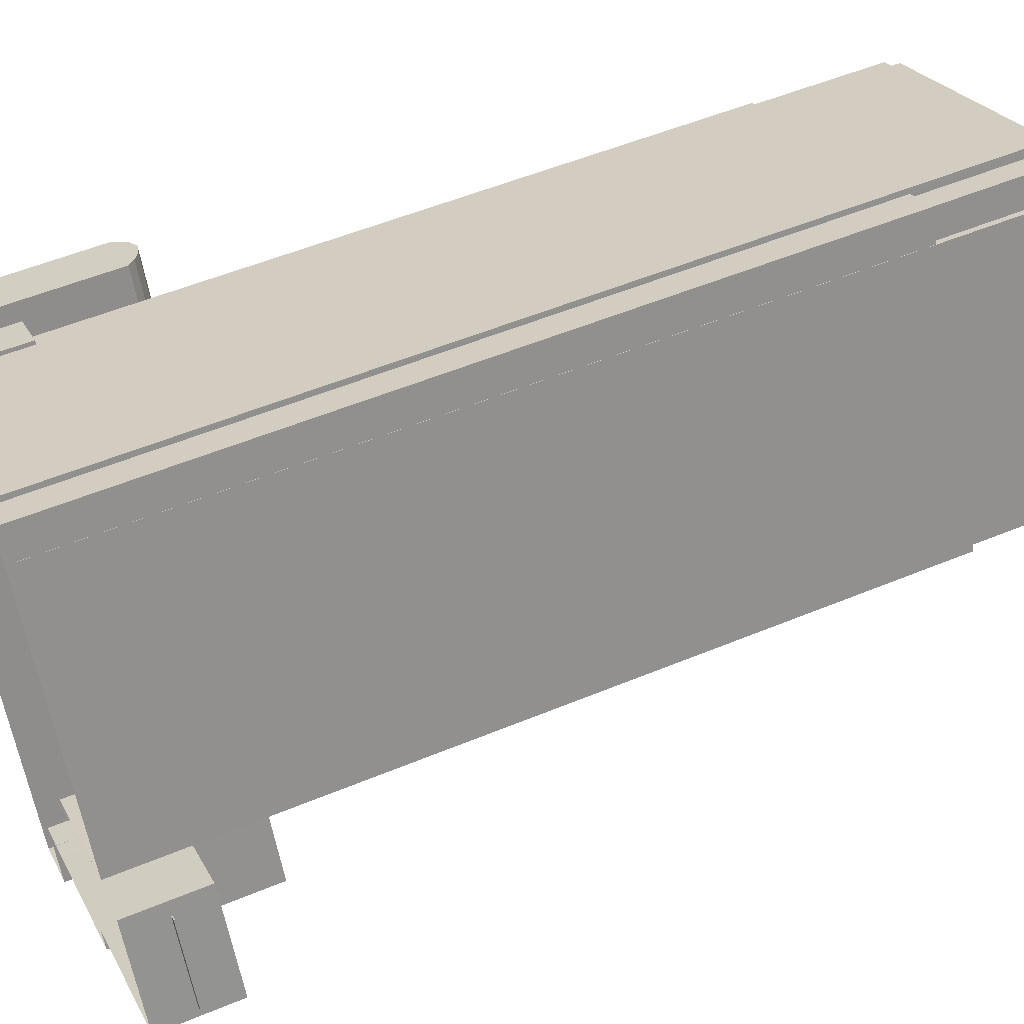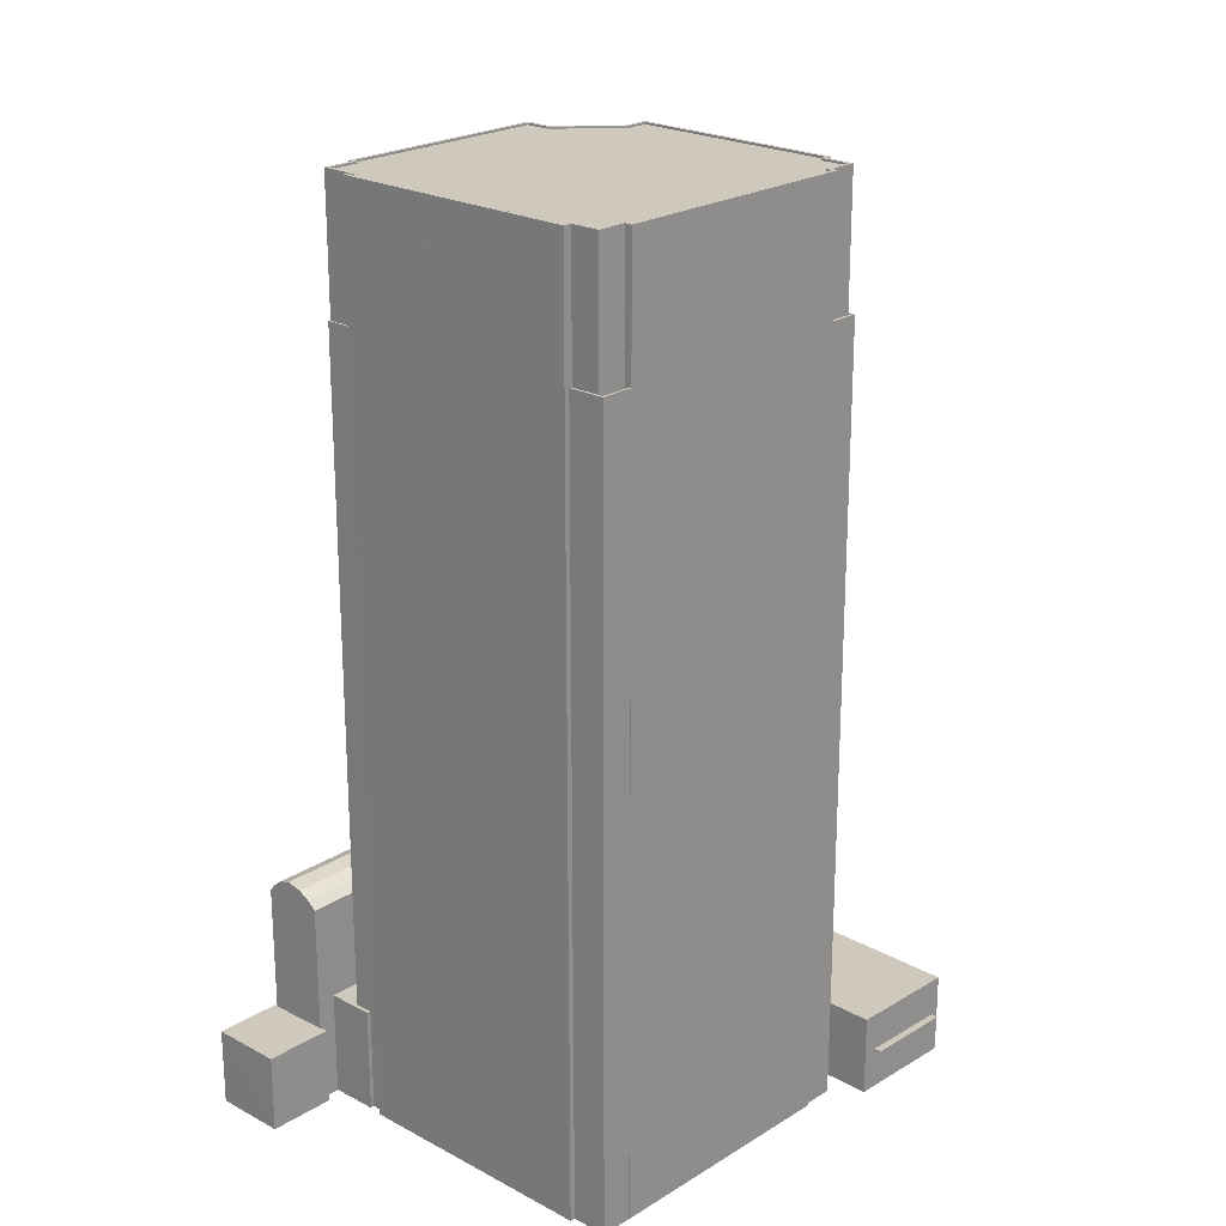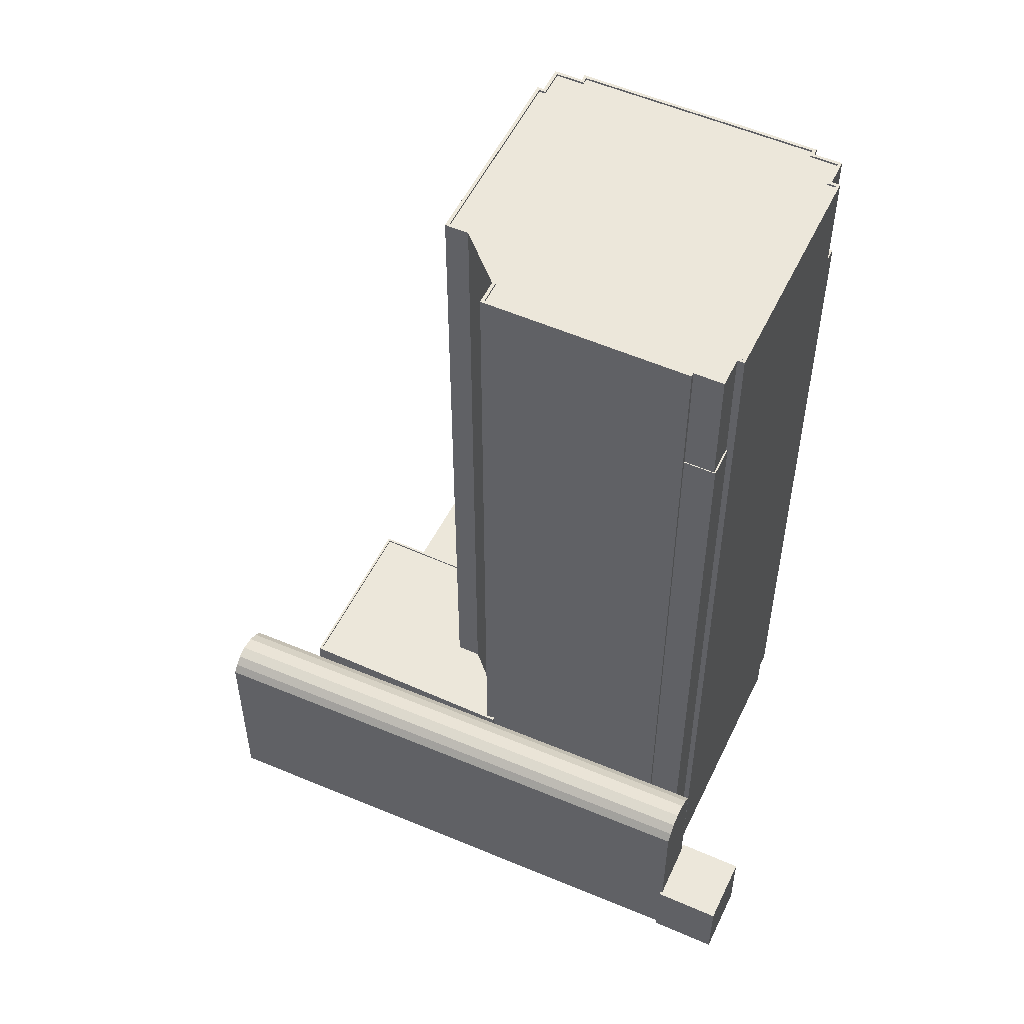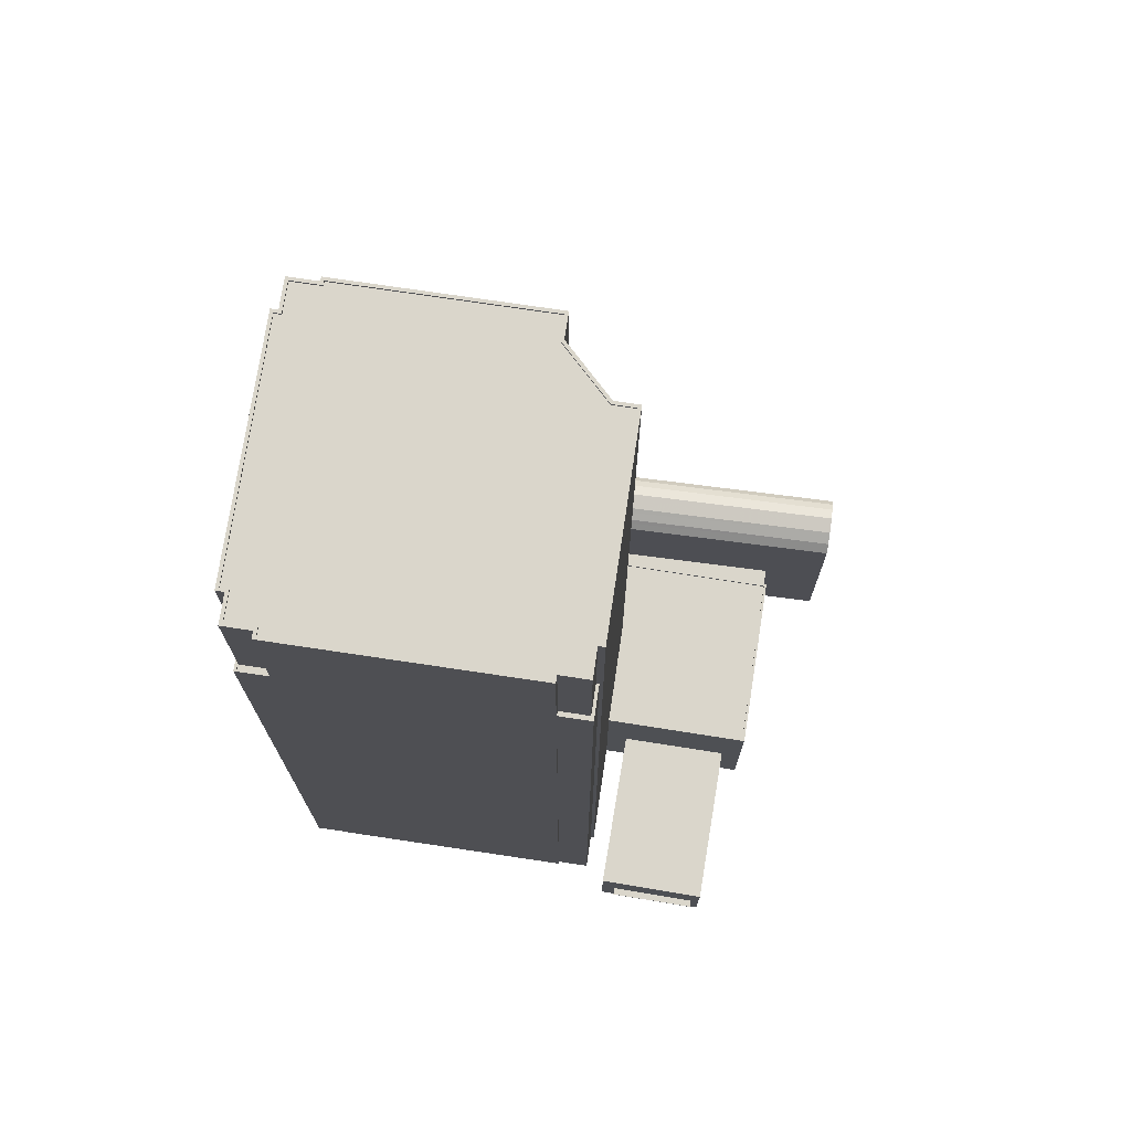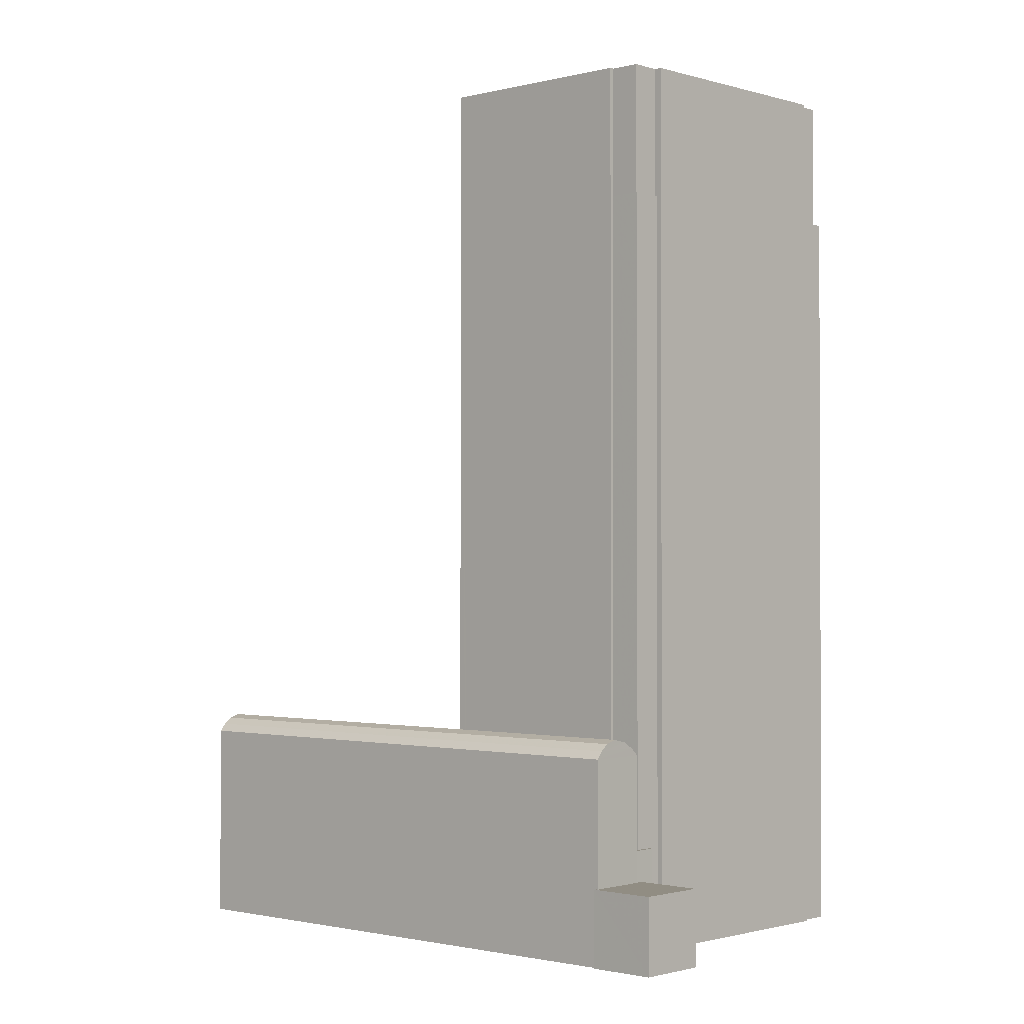
<metadata>
{"format":"obj","ext":"obj","renderer":"f3d","projection":"perspective","resolution":1024,"background":"white","views":[{"elev":52.5,"azim":-114.2,"up":"+Y"},{"elev":22.3,"azim":-163.2,"up":"+Z"},{"elev":53.5,"azim":89.0,"up":"+Z"},{"elev":73.8,"azim":-107.7,"up":"+Z"},{"elev":-1.3,"azim":106.7,"up":"+Z"}]}
</metadata>
<code>
v -1.293e+04 -3.389e+04 30.94
v -1.291e+04 -3.39e+04 30.94
v -1.294e+04 -3.39e+04 30.94
v -1.289e+04 -3.393e+04 30.94
v -1.289e+04 -3.394e+04 30.94
v -1.29e+04 -3.393e+04 30.94
v -1.292e+04 -3.391e+04 30.94
v -1.29e+04 -3.392e+04 30.94
v -1.292e+04 -3.392e+04 30.94
v -1.291e+04 -3.386e+04 30.94
v -1.291e+04 -3.386e+04 30.94
v -1.292e+04 -3.389e+04 30.94
v -1.291e+04 -3.386e+04 30.94
v -1.29e+04 -3.386e+04 30.94
v -1.286e+04 -3.387e+04 30.94
v -1.287e+04 -3.387e+04 30.94
v -1.287e+04 -3.387e+04 30.94
v -1.29e+04 -3.393e+04 30.94
v -1.29e+04 -3.393e+04 30.94
v -1.286e+04 -3.388e+04 30.94
v -1.286e+04 -3.388e+04 30.94
v -1.29e+04 -3.386e+04 30.94
v -1.288e+04 -3.387e+04 30.94
v -1.29e+04 -3.393e+04 30.94
v -1.29e+04 -3.393e+04 30.94
v -1.292e+04 -3.389e+04 30.94
v -1.292e+04 -3.389e+04 30.94
v -1.292e+04 -3.389e+04 30.94
v -1.291e+04 -3.39e+04 30.94
v -1.292e+04 -3.389e+04 30.94
v -1.287e+04 -3.387e+04 30.94
v -1.288e+04 -3.387e+04 30.94
v -1.287e+04 -3.388e+04 30.94
v -1.288e+04 -3.387e+04 30.94
v -1.288e+04 -3.387e+04 30.94
v -1.293e+04 -3.39e+04 35.86
v -1.294e+04 -3.39e+04 35.86
v -1.293e+04 -3.389e+04 35.86
v -1.293e+04 -3.389e+04 35.86
v -1.29e+04 -3.393e+04 43.53
v -1.29e+04 -3.392e+04 43.53
v -1.29e+04 -3.393e+04 43.53
v -1.288e+04 -3.387e+04 43.53
v -1.287e+04 -3.387e+04 43.53
v -1.288e+04 -3.387e+04 43.53
v -1.29e+04 -3.393e+04 43.53
v -1.289e+04 -3.393e+04 43.53
v -1.289e+04 -3.39e+04 43.53
v -1.287e+04 -3.388e+04 43.53
v -1.289e+04 -3.39e+04 43.53
v -1.287e+04 -3.388e+04 43.53
v -1.288e+04 -3.388e+04 43.53
v -1.289e+04 -3.39e+04 50.44
v -1.289e+04 -3.39e+04 50.44
v -1.289e+04 -3.39e+04 50.44
v -1.29e+04 -3.393e+04 50.44
v -1.29e+04 -3.393e+04 50.44
v -1.292e+04 -3.392e+04 50.45
v -1.292e+04 -3.392e+04 50.45
v -1.291e+04 -3.39e+04 50.45
v -1.291e+04 -3.39e+04 50.45
v -1.289e+04 -3.39e+04 50.44
v -1.289e+04 -3.39e+04 50.19
v -1.289e+04 -3.39e+04 50.19
v -1.29e+04 -3.393e+04 50.19
v -1.292e+04 -3.392e+04 50.2
v -1.29e+04 -3.391e+04 50.2
v -1.289e+04 -3.39e+04 50.19
v -1.291e+04 -3.39e+04 50.2
v -1.289e+04 -3.39e+04 50.19
v -1.29e+04 -3.39e+04 50.2
v -1.29e+04 -3.393e+04 56.33
v -1.287e+04 -3.387e+04 56.33
v -1.287e+04 -3.387e+04 55.41
v -1.29e+04 -3.393e+04 55.41
v -1.29e+04 -3.394e+04 57.12
v -1.287e+04 -3.387e+04 57.12
v -1.289e+04 -3.394e+04 56.33
v -1.289e+04 -3.394e+04 57.12
v -1.289e+04 -3.394e+04 57.53
v -1.289e+04 -3.394e+04 55.41
v -1.286e+04 -3.388e+04 55.41
v -1.286e+04 -3.388e+04 56.33
v -1.286e+04 -3.388e+04 57.12
v -1.287e+04 -3.388e+04 57.53
v -1.286e+04 -3.388e+04 40.16
v -1.286e+04 -3.388e+04 40.16
v -1.286e+04 -3.388e+04 40.16
v -1.287e+04 -3.387e+04 40.16
v -1.287e+04 -3.387e+04 40.16
v -1.287e+04 -3.387e+04 40.16
v -1.286e+04 -3.387e+04 40.16
v -1.287e+04 -3.387e+04 40.16
v -1.291e+04 -3.39e+04 40.6
v -1.294e+04 -3.39e+04 40.6
v -1.292e+04 -3.391e+04 40.6
v -1.293e+04 -3.389e+04 40.6
v -1.293e+04 -3.39e+04 36.01
v -1.293e+04 -3.389e+04 36.01
v -1.294e+04 -3.39e+04 36.01
v -1.293e+04 -3.389e+04 36.01
v -1.287e+04 -3.387e+04 124
v -1.288e+04 -3.388e+04 124
v -1.287e+04 -3.387e+04 124
v -1.288e+04 -3.388e+04 124
v -1.288e+04 -3.387e+04 124
v -1.288e+04 -3.387e+04 124
v -1.287e+04 -3.387e+04 139.9
v -1.288e+04 -3.388e+04 139.9
v -1.287e+04 -3.387e+04 139.9
v -1.287e+04 -3.388e+04 139.9
v -1.289e+04 -3.39e+04 139.9
v -1.289e+04 -3.39e+04 139.9
v -1.288e+04 -3.388e+04 139.9
v -1.29e+04 -3.39e+04 139.9
v -1.289e+04 -3.39e+04 139.9
v -1.29e+04 -3.39e+04 139.9
v -1.288e+04 -3.388e+04 139.9
v -1.289e+04 -3.39e+04 139.9
v -1.29e+04 -3.386e+04 139.7
v -1.288e+04 -3.387e+04 139.7
v -1.288e+04 -3.387e+04 139.7
v -1.288e+04 -3.388e+04 139.7
v -1.287e+04 -3.387e+04 139.7
v -1.289e+04 -3.39e+04 139.7
v -1.288e+04 -3.388e+04 139.7
v -1.291e+04 -3.386e+04 139.7
v -1.291e+04 -3.386e+04 139.7
v -1.29e+04 -3.386e+04 139.7
v -1.291e+04 -3.386e+04 139.7
v -1.292e+04 -3.389e+04 139.7
v -1.289e+04 -3.39e+04 139.7
v -1.292e+04 -3.389e+04 139.7
v -1.292e+04 -3.389e+04 139.7
v -1.29e+04 -3.39e+04 139.7
v -1.29e+04 -3.39e+04 139.7
v -1.292e+04 -3.389e+04 139.7
v -1.292e+04 -3.389e+04 139.7
v -1.29e+04 -3.39e+04 139.9
v -1.29e+04 -3.391e+04 139.9
v -1.292e+04 -3.389e+04 139.9
v -1.292e+04 -3.389e+04 139.9
v -1.292e+04 -3.389e+04 139.9
v -1.292e+04 -3.389e+04 139.9
v -1.292e+04 -3.389e+04 139.9
v -1.292e+04 -3.389e+04 139.9
v -1.291e+04 -3.386e+04 139.9
v -1.291e+04 -3.386e+04 139.9
v -1.291e+04 -3.386e+04 139.9
v -1.291e+04 -3.386e+04 139.9
v -1.292e+04 -3.389e+04 139.9
v -1.292e+04 -3.389e+04 139.9
v -1.292e+04 -3.389e+04 139.9
v -1.292e+04 -3.389e+04 139.9
v -1.291e+04 -3.386e+04 139.9
v -1.291e+04 -3.386e+04 139.9
v -1.288e+04 -3.387e+04 139.9
v -1.288e+04 -3.387e+04 139.9
v -1.29e+04 -3.386e+04 139.9
v -1.29e+04 -3.386e+04 139.9
v -1.288e+04 -3.387e+04 139.9
v -1.29e+04 -3.386e+04 139.9
v -1.288e+04 -3.387e+04 139.9
v -1.29e+04 -3.386e+04 139.9
v -1.292e+04 -3.389e+04 124
v -1.292e+04 -3.389e+04 124
v -1.292e+04 -3.389e+04 124
v -1.292e+04 -3.389e+04 124
v -1.292e+04 -3.389e+04 124
v -1.292e+04 -3.389e+04 124
v -1.292e+04 -3.389e+04 124.2
v -1.292e+04 -3.389e+04 124.2
v -1.292e+04 -3.389e+04 124.2
v -1.292e+04 -3.389e+04 124.2
v -1.292e+04 -3.389e+04 124.2
v -1.292e+04 -3.389e+04 124.2
v -1.29e+04 -3.386e+04 124
v -1.29e+04 -3.386e+04 124
v -1.291e+04 -3.386e+04 124
v -1.291e+04 -3.386e+04 124
v -1.291e+04 -3.386e+04 124
v -1.291e+04 -3.386e+04 124
v -1.29e+04 -3.386e+04 124.2
v -1.29e+04 -3.386e+04 124.2
v -1.291e+04 -3.386e+04 124.2
v -1.291e+04 -3.386e+04 124.2
v -1.291e+04 -3.386e+04 124.2
v -1.291e+04 -3.386e+04 124.2
v -1.293e+04 -3.389e+04 35.86
v -1.293e+04 -3.389e+04 36.01
f 1 2 3
f 4 5 6
f 7 8 9
f 3 2 7
f 10 11 12
f 13 14 11
f 15 16 17
f 8 18 19
f 15 20 21
f 22 23 14
f 24 25 18
f 21 5 4
f 26 27 28
f 12 11 26
f 27 29 30
f 17 16 31
f 23 32 14
f 24 29 4
f 8 2 29
f 33 34 35
f 32 34 29
f 16 21 33
f 7 2 8
f 14 29 11
f 15 21 16
f 29 18 8
f 29 24 18
f 33 21 4
f 26 29 27
f 11 29 26
f 32 29 14
f 33 4 29
f 34 33 29
f 36 37 38
f 39 36 38
f 40 41 42
f 43 44 45
f 46 47 48
f 49 50 48
f 45 44 51
f 48 47 51
f 44 52 49
f 49 48 51
f 44 49 51
f 53 54 55
f 53 56 57
f 57 56 58
f 59 60 61
f 59 61 58
f 55 54 62
f 56 59 58
f 53 55 56
f 63 64 65
f 66 65 67
f 68 64 63
f 66 67 69
f 67 64 70
f 71 67 70
f 65 64 67
f 72 73 74
f 75 72 74
f 72 76 73
f 76 77 73
f 78 76 72
f 78 79 76
f 80 76 79
f 81 72 75
f 81 78 72
f 82 73 83
f 82 74 73
f 83 77 84
f 83 73 77
f 85 84 77
f 82 83 81
f 83 78 81
f 83 84 78
f 84 79 78
f 80 85 77
f 76 80 77
f 84 85 79
f 85 80 79
f 86 87 88
f 89 90 91
f 87 92 88
f 91 90 93
f 90 92 93
f 88 92 90
f 94 95 96
f 94 97 95
f 98 99 100
f 98 101 99
f 102 103 104
f 102 105 103
f 106 107 102
f 104 106 102
f 108 109 110
f 111 112 113
f 109 114 111
f 115 116 117
f 118 109 108
f 117 116 119
f 113 112 116
f 116 112 119
f 114 112 111
f 109 118 114
f 120 121 122
f 121 123 124
f 123 125 126
f 127 128 129
f 121 120 129
f 130 131 128
f 132 125 123
f 133 134 135
f 132 128 136
f 135 136 133
f 137 138 133
f 128 131 137
f 121 132 123
f 129 128 132
f 129 132 121
f 136 128 137
f 136 137 133
f 117 139 115
f 115 139 140
f 140 139 141
f 142 143 144
f 143 145 144
f 141 146 143
f 139 146 141
f 146 145 143
f 147 148 149
f 149 148 150
f 147 151 148
f 152 153 154
f 154 153 144
f 144 153 142
f 152 151 153
f 148 151 152
f 149 150 155
f 149 155 156
f 110 157 108
f 157 158 108
f 159 160 161
f 155 162 156
f 162 160 159
f 161 163 157
f 164 162 155
f 162 164 160
f 160 163 161
f 163 158 157
f 165 166 167
f 165 167 168
f 167 169 168
f 167 170 169
f 171 172 173
f 173 172 174
f 171 175 172
f 174 172 176
f 177 178 179
f 180 179 181
f 181 179 182
f 179 178 182
f 183 184 185
f 186 185 187
f 187 185 188
f 185 184 188
f 40 42 19
f 18 40 19
f 8 19 42
f 41 8 42
f 47 46 24
f 4 47 24
f 43 45 35
f 34 43 35
f 51 35 45
f 51 33 35
f 18 25 40
f 25 57 40
f 8 41 9
f 41 57 58
f 40 57 41
f 9 41 58
f 94 29 2
f 29 94 61
f 61 94 58
f 9 96 7
f 58 96 9
f 94 96 58
f 48 53 46
f 24 46 25
f 25 46 57
f 46 53 57
f 50 54 53
f 48 50 53
f 56 55 63
f 65 56 63
f 56 65 66
f 59 56 66
f 59 66 69
f 60 59 69
f 68 63 55
f 62 68 55
f 75 74 47
f 75 47 6
f 74 90 51
f 6 47 4
f 33 89 16
f 90 89 51
f 51 89 33
f 74 51 47
f 88 82 86
f 21 86 5
f 5 86 81
f 86 82 81
f 81 6 5
f 81 75 6
f 90 74 82
f 88 90 82
f 91 17 31
f 91 93 17
f 17 92 15
f 17 93 92
f 87 20 15
f 92 87 15
f 89 91 31
f 16 89 31
f 21 20 87
f 86 21 87
f 189 1 39
f 101 97 190
f 101 95 97
f 39 1 3
f 3 95 36
f 39 3 36
f 36 95 98
f 101 98 95
f 189 94 2
f 2 1 189
f 190 97 94
f 190 94 189
f 96 3 7
f 96 95 3
f 39 190 189
f 39 101 190
f 98 100 37
f 36 98 37
f 100 99 38
f 37 100 38
f 101 38 99
f 101 39 38
f 104 43 106
f 106 43 32
f 104 44 43
f 32 43 34
f 44 104 103
f 52 44 103
f 30 29 61
f 30 61 141
f 61 140 141
f 69 67 60
f 60 67 140
f 61 60 140
f 175 143 166
f 143 171 141
f 141 171 30
f 165 175 166
f 30 171 27
f 143 175 171
f 169 170 176
f 26 174 12
f 170 153 176
f 12 174 151
f 176 153 151
f 174 176 151
f 10 151 147
f 10 12 151
f 186 149 180
f 149 186 147
f 147 187 10
f 181 186 180
f 10 187 11
f 186 187 147
f 178 177 183
f 14 184 22
f 177 162 183
f 22 184 159
f 184 162 159
f 183 162 184
f 22 161 23
f 22 159 161
f 157 106 161
f 161 106 23
f 157 107 106
f 23 106 32
f 107 157 110
f 102 107 110
f 102 110 109
f 105 102 109
f 111 49 103
f 49 52 103
f 109 111 103
f 105 109 103
f 113 64 62
f 113 54 111
f 54 49 111
f 62 64 68
f 54 50 49
f 113 62 54
f 70 64 113
f 116 70 113
f 71 70 116
f 115 71 116
f 140 71 115
f 140 67 71
f 167 166 143
f 142 167 143
f 170 167 142
f 153 170 142
f 179 180 149
f 156 179 149
f 162 179 156
f 162 177 179
f 158 122 121
f 158 163 122
f 108 121 124
f 108 158 121
f 118 124 123
f 118 108 124
f 114 123 126
f 114 118 123
f 114 126 125
f 112 114 125
f 112 125 132
f 119 112 132
f 119 132 136
f 117 119 136
f 139 136 135
f 139 117 136
f 139 135 134
f 146 139 134
f 146 134 133
f 145 146 133
f 145 133 138
f 144 145 138
f 154 138 137
f 154 144 138
f 154 137 131
f 152 154 131
f 148 131 130
f 148 152 131
f 150 130 128
f 150 148 130
f 150 128 127
f 155 150 127
f 164 127 129
f 164 155 127
f 164 129 120
f 160 164 120
f 163 120 122
f 163 160 120
f 175 165 168
f 172 175 168
f 176 172 168
f 169 176 168
f 28 171 173
f 28 27 171
f 26 28 173
f 174 26 173
f 186 182 185
f 186 181 182
f 182 183 185
f 182 178 183
f 187 13 11
f 187 188 13
f 184 13 188
f 184 14 13

</code>
